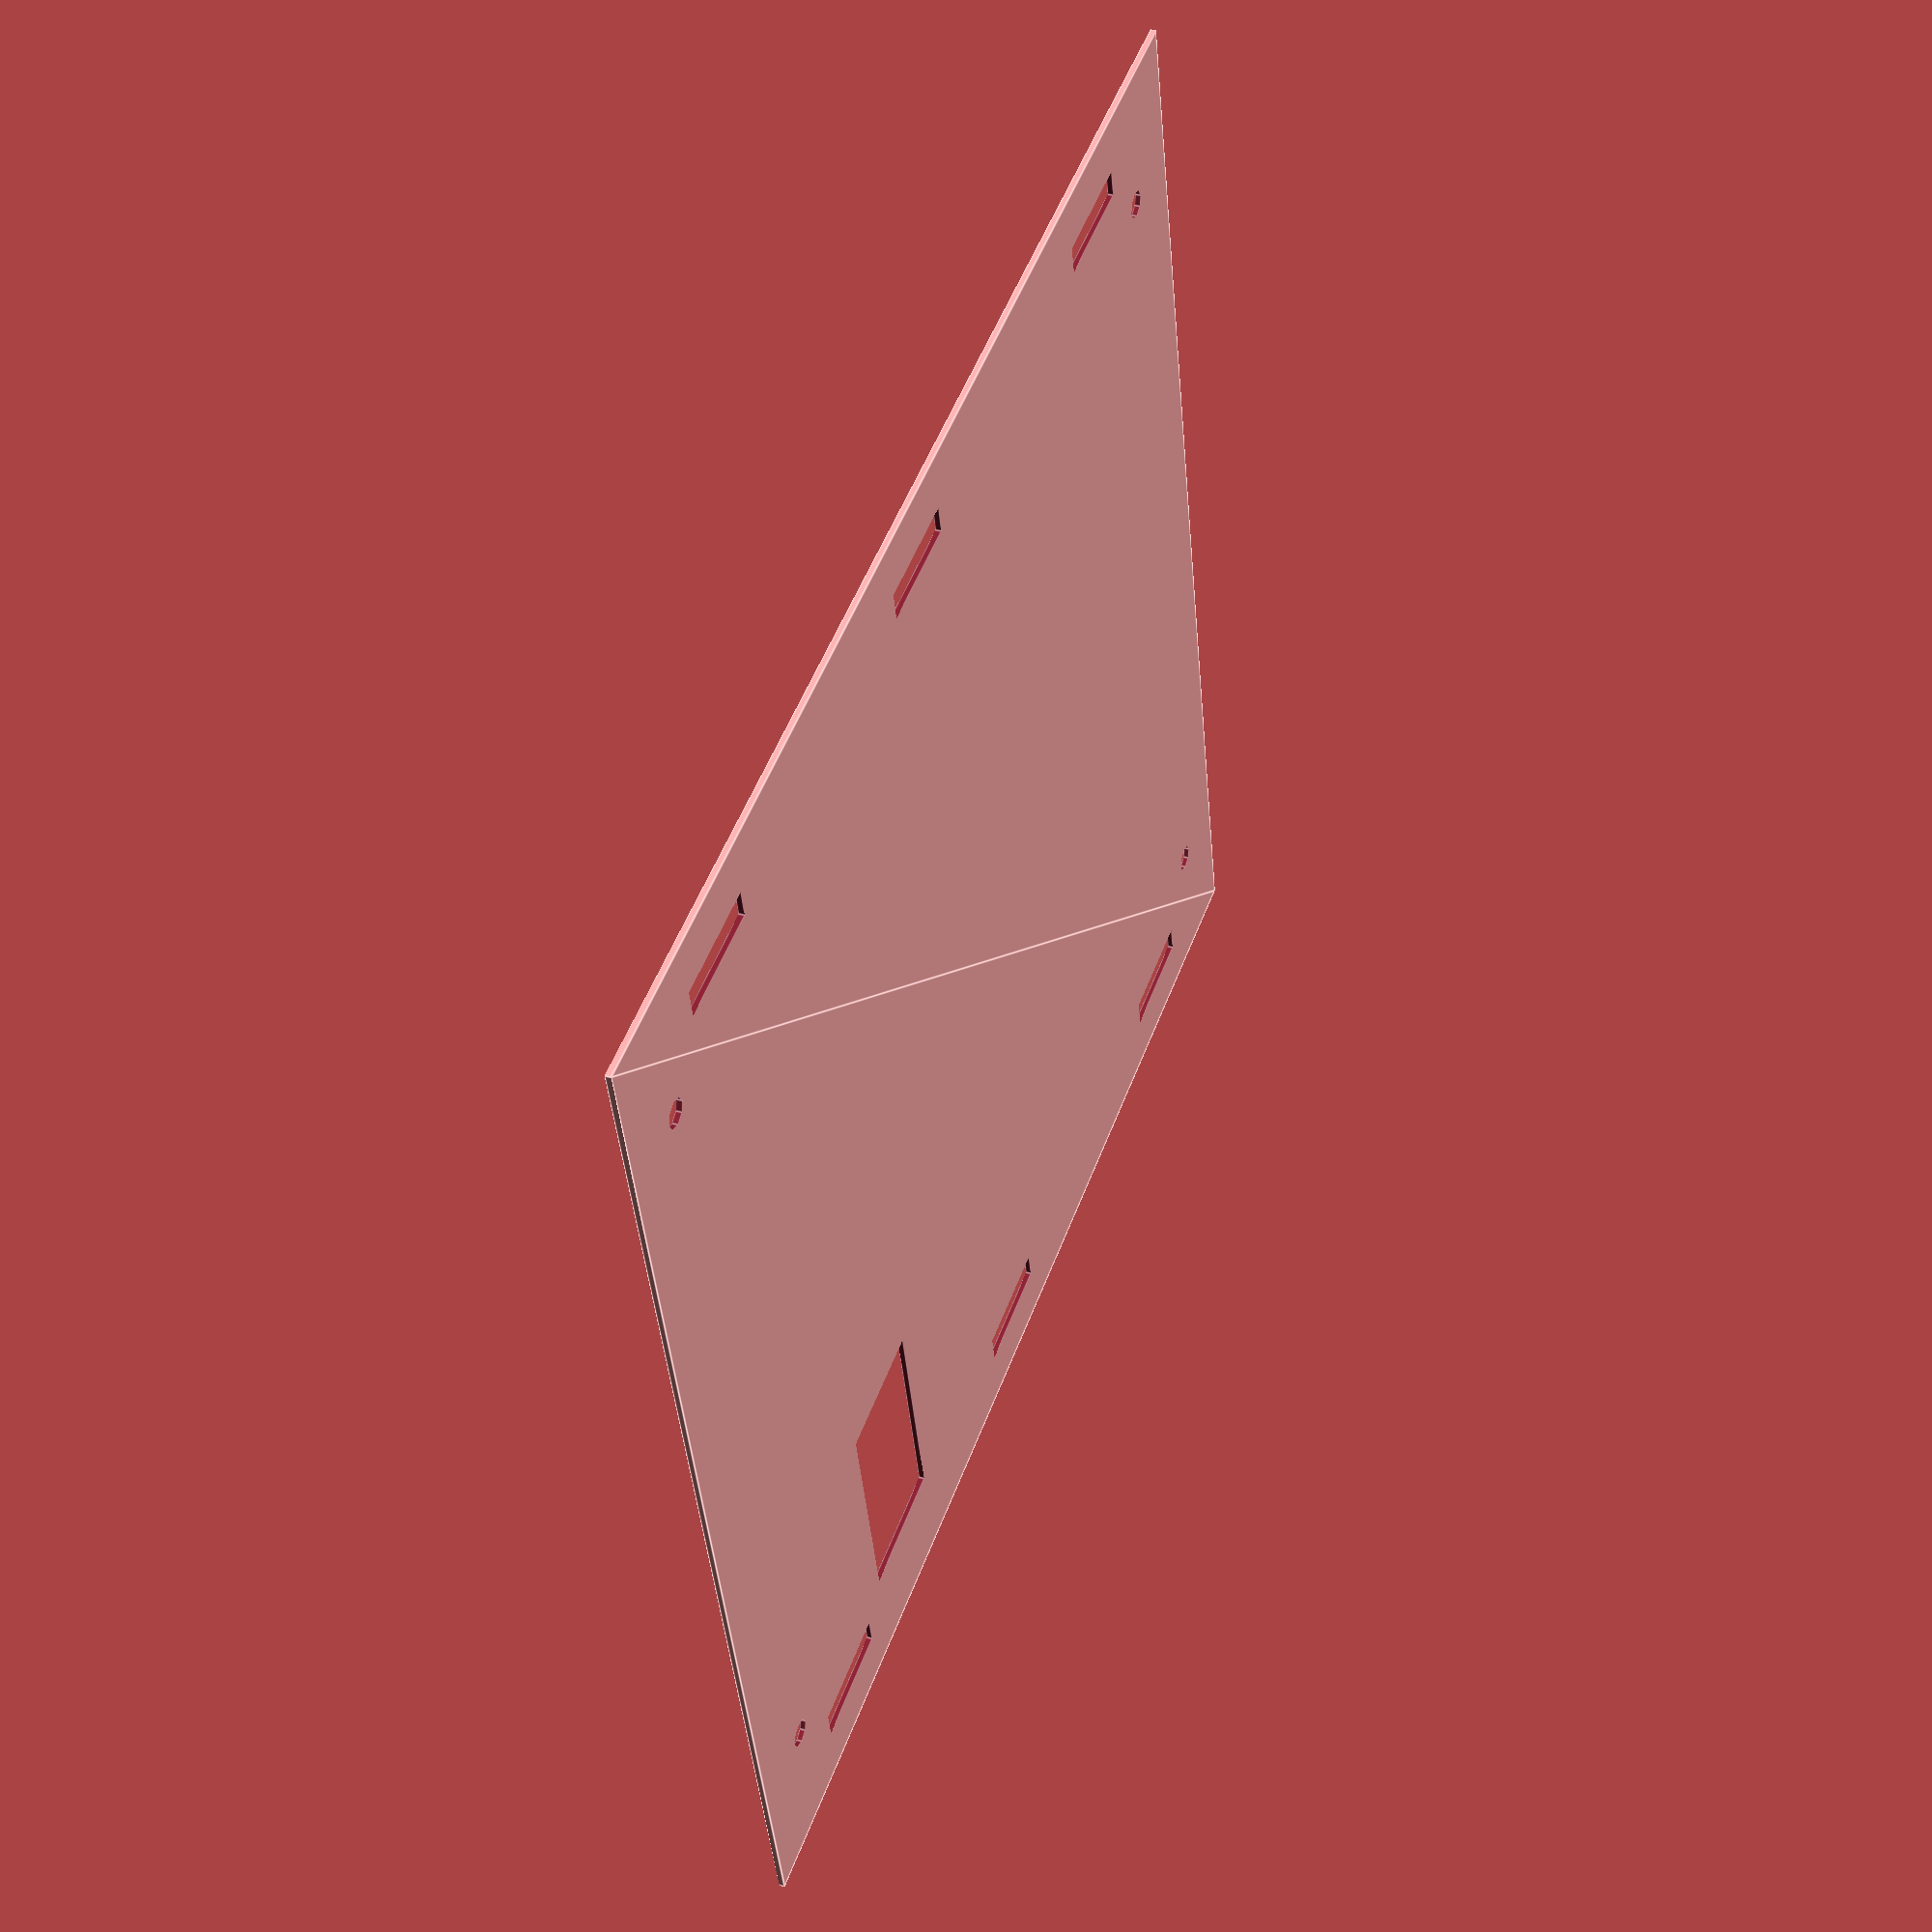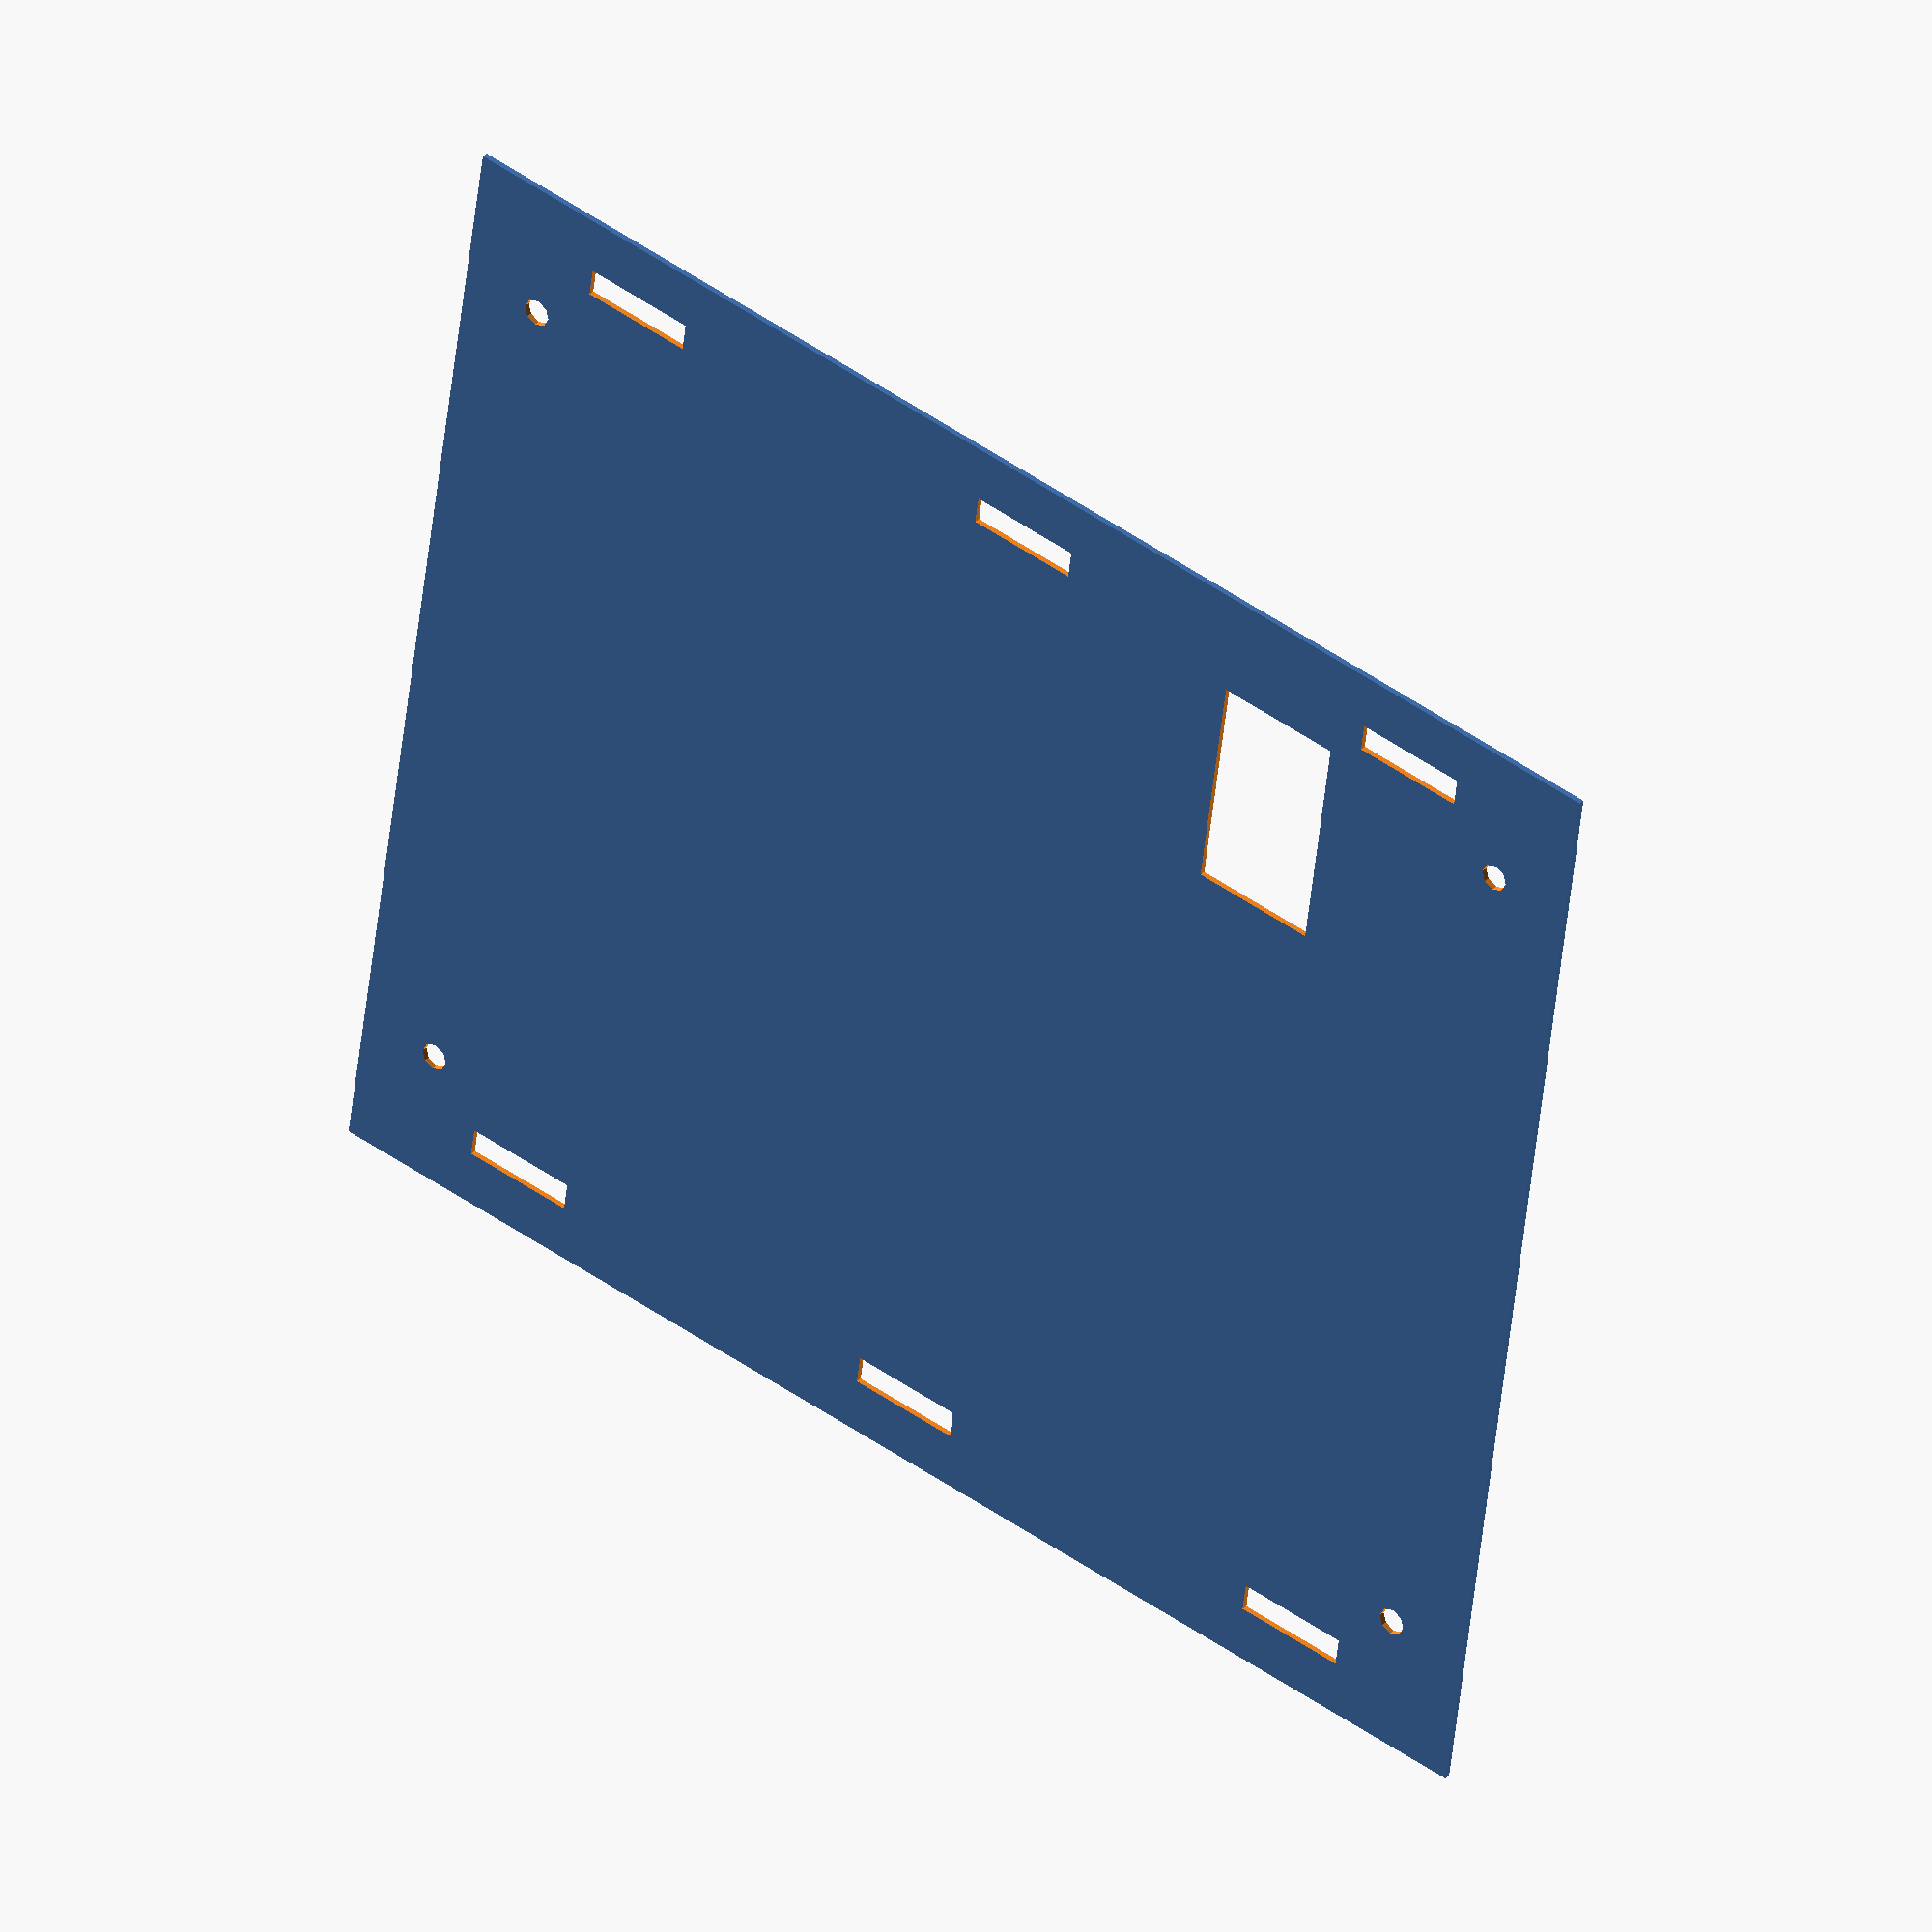
<openscad>
$quality = 25;

panel_holes_dia = 2.5;
panel_holes_short = 161;
panel_holes_long = 206;
edge_buffer_sides = 25;
edge_buffer_topbottom = 15;

cable_slot_fromhole = 36;
cable_slot_short = 22.5;
cable_slot_long = 40;

slot_edge_buffer_sides = 10;
slot_edge_buffer_topbottom = 25;
slot_long = 20;
slot_short = 5;
slot_rounding = 0.5;

piece_long = panel_holes_long + edge_buffer_topbottom*2;
piece_short = panel_holes_short + edge_buffer_sides*2;

difference() {
	square([piece_short, piece_long], r=7.5);
	union() {
		// holes for the panel to mount onto
		translate([edge_buffer_sides, edge_buffer_topbottom]) {
			translate([0, 0])
				circle(panel_holes_dia);
			translate([panel_holes_short, 0])
				circle(panel_holes_dia);
			translate([0, panel_holes_long])
				circle(panel_holes_dia);
			translate([panel_holes_short, panel_holes_long])
				circle(panel_holes_dia);
		}

		// slot for the cable to come out
		translate([edge_buffer_sides-6, edge_buffer_topbottom + cable_slot_fromhole])
			square([cable_slot_long, cable_slot_short], r=slot_rounding);

		// slots to attach zipties/velcro straps to tie the panel down
		translate([slot_edge_buffer_sides, slot_edge_buffer_topbottom])
			square([slot_short, slot_long], r=slot_rounding);
		translate([slot_edge_buffer_sides, piece_long - slot_edge_buffer_topbottom - slot_long])
			square([slot_short, slot_long], r=slot_rounding);
		translate([piece_short - slot_edge_buffer_sides - slot_short, slot_edge_buffer_topbottom])
			square([slot_short, slot_long], r=slot_rounding);
		translate([piece_short - slot_edge_buffer_sides - slot_short, piece_long - slot_edge_buffer_topbottom - slot_long])
			square([slot_short, slot_long], r=slot_rounding);

		// slots to attach the solar panel cover at night
		translate([slot_edge_buffer_sides, piece_long/2 - slot_long/2])
			square([slot_short, slot_long], r=slot_rounding);
		translate([piece_short - slot_edge_buffer_sides - slot_short, piece_long/2 - slot_long/2])
			square([slot_short, slot_long], r=slot_rounding);
	}
}
</openscad>
<views>
elev=324.9 azim=284.0 roll=110.4 proj=p view=edges
elev=325.8 azim=82.2 roll=218.4 proj=o view=solid
</views>
